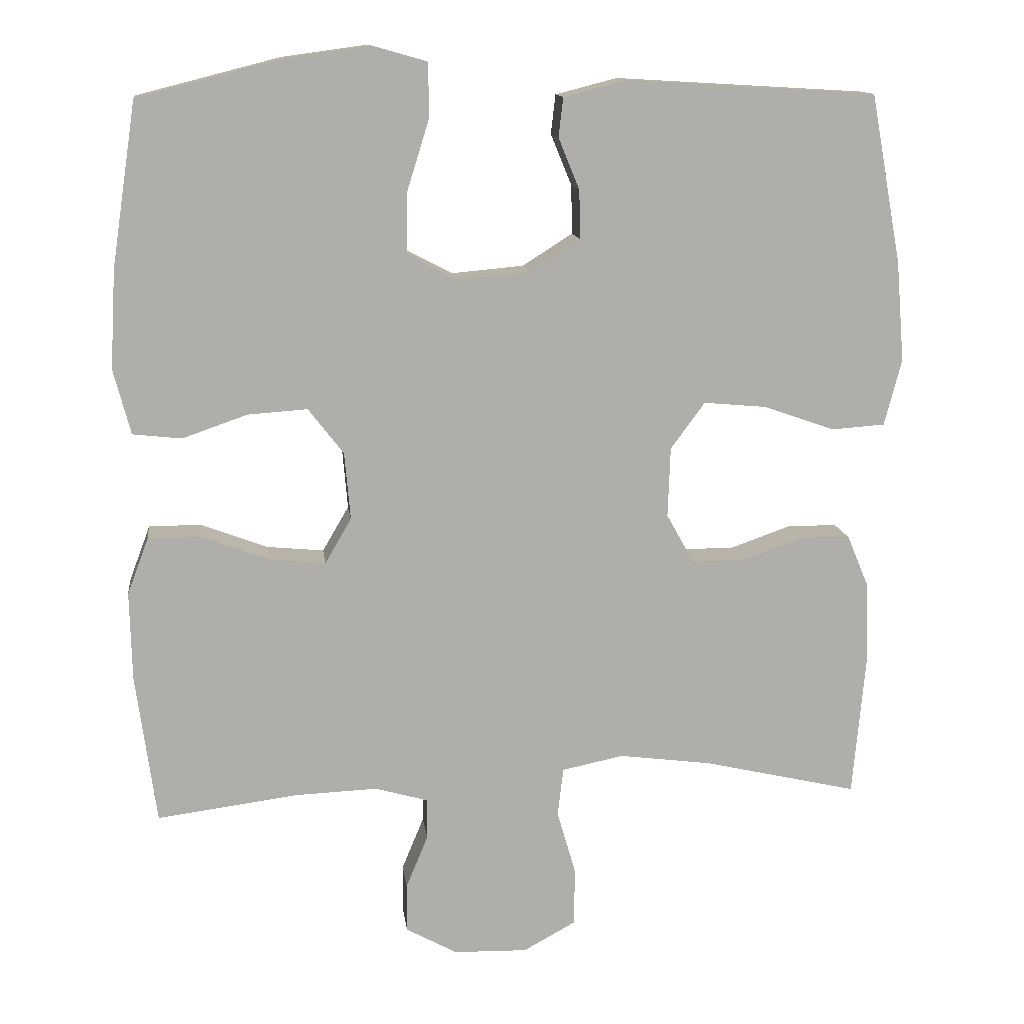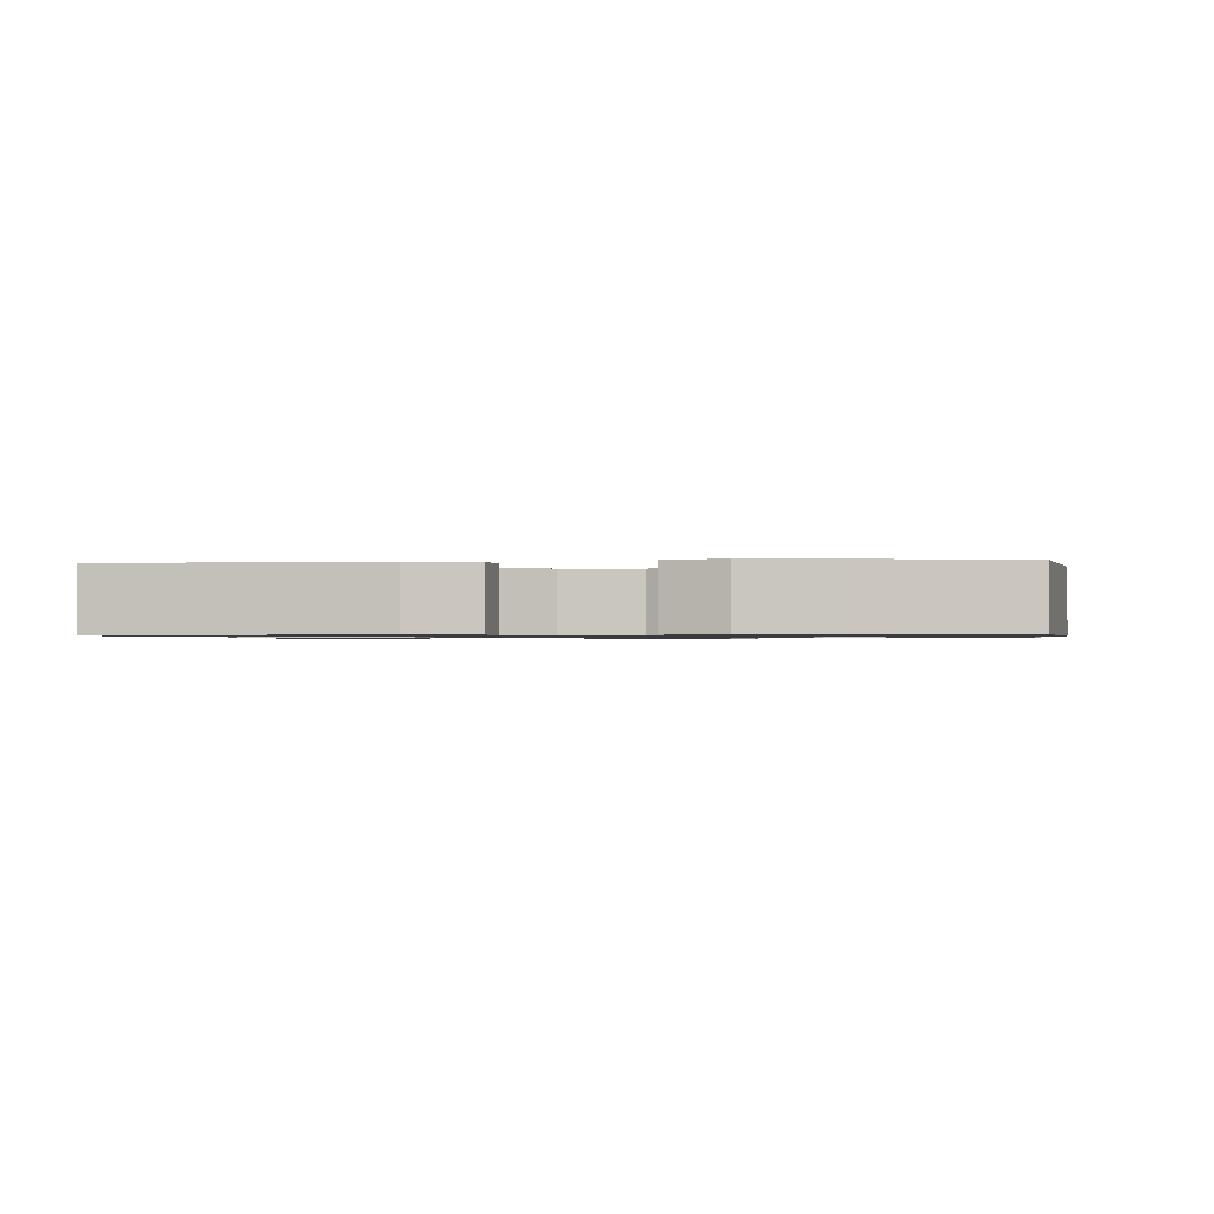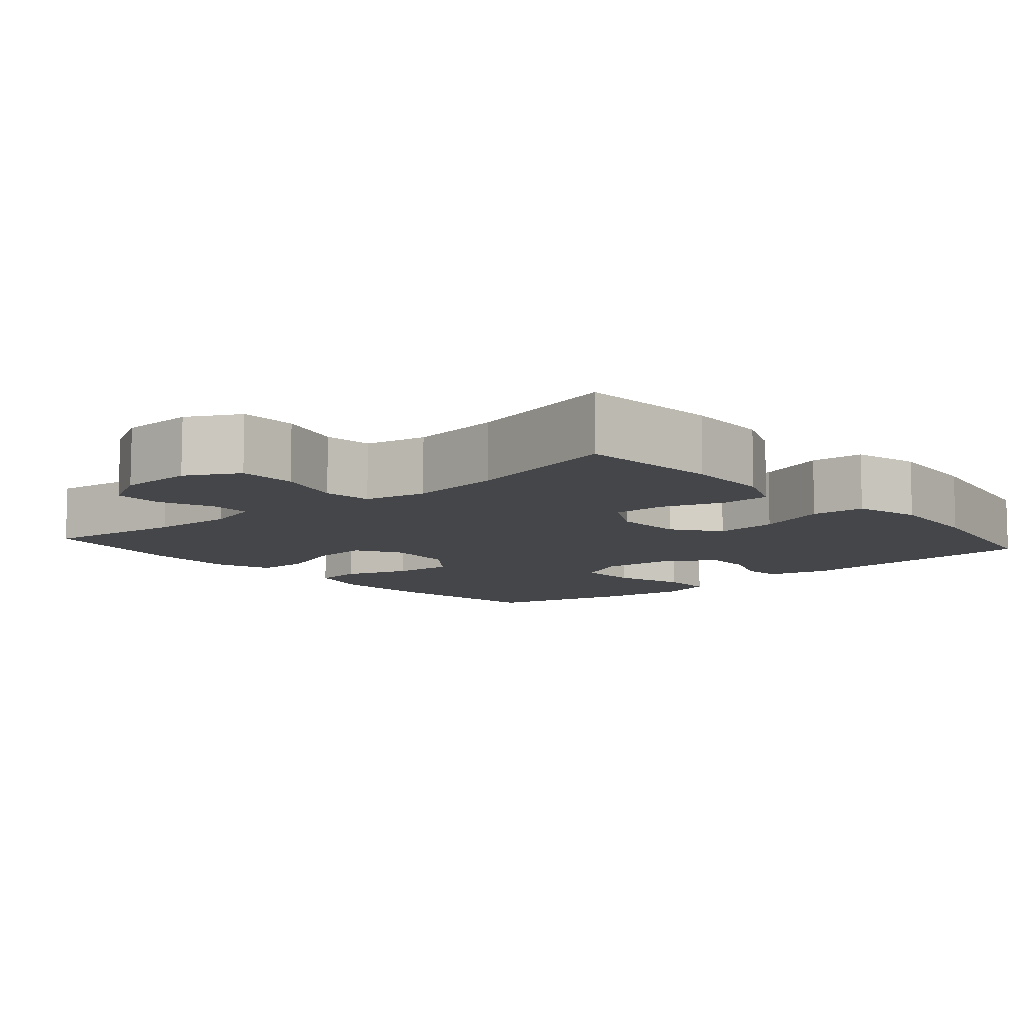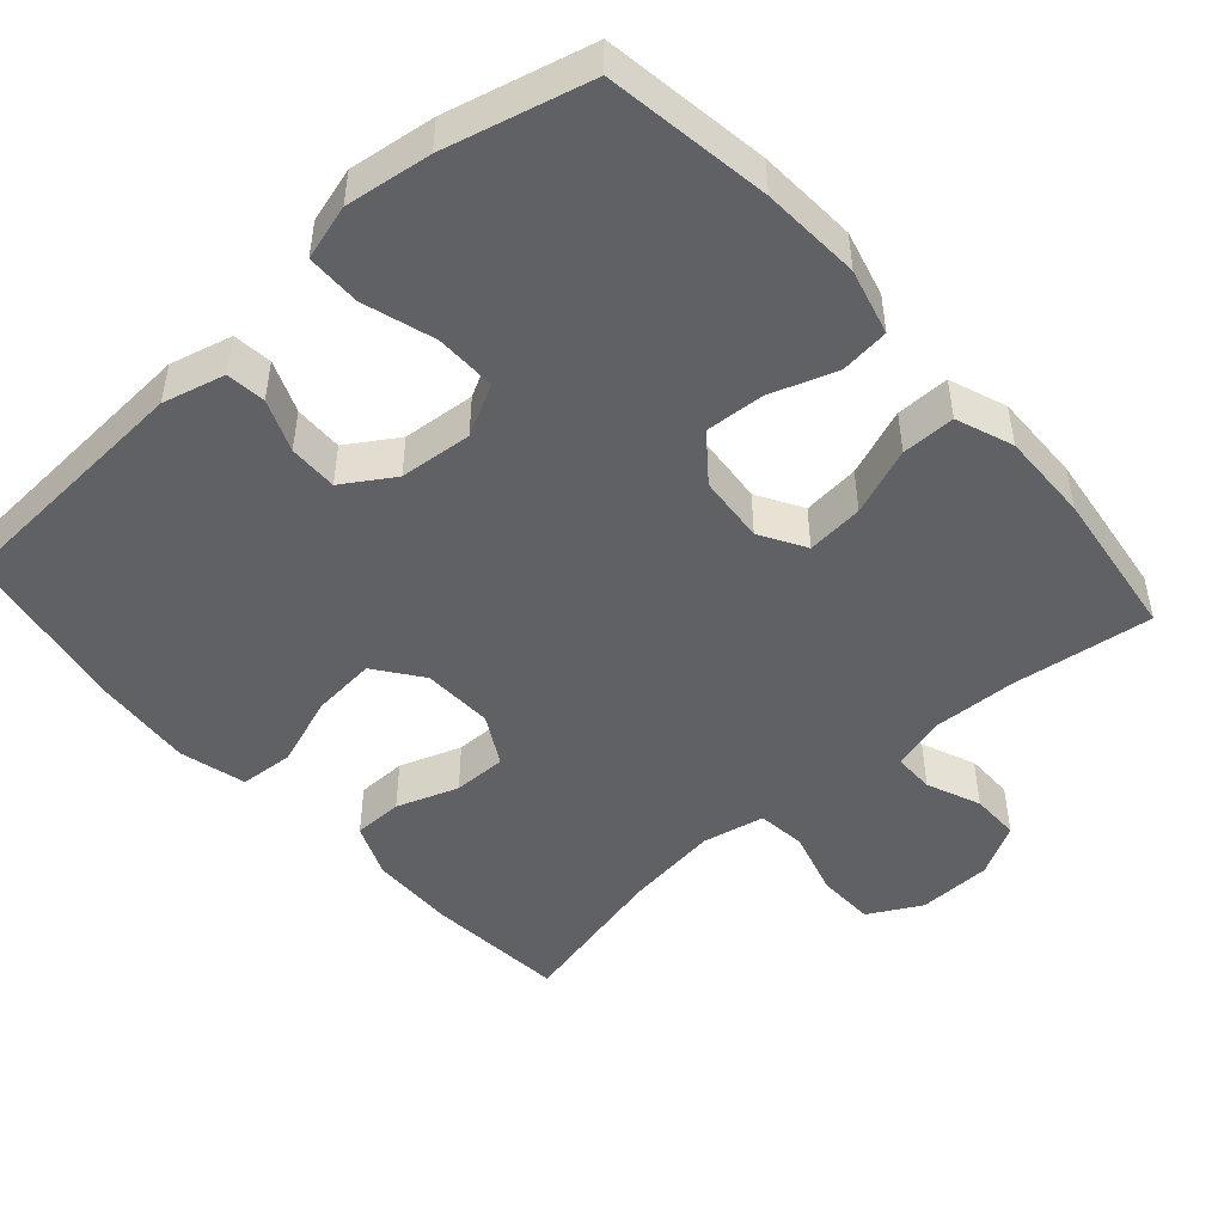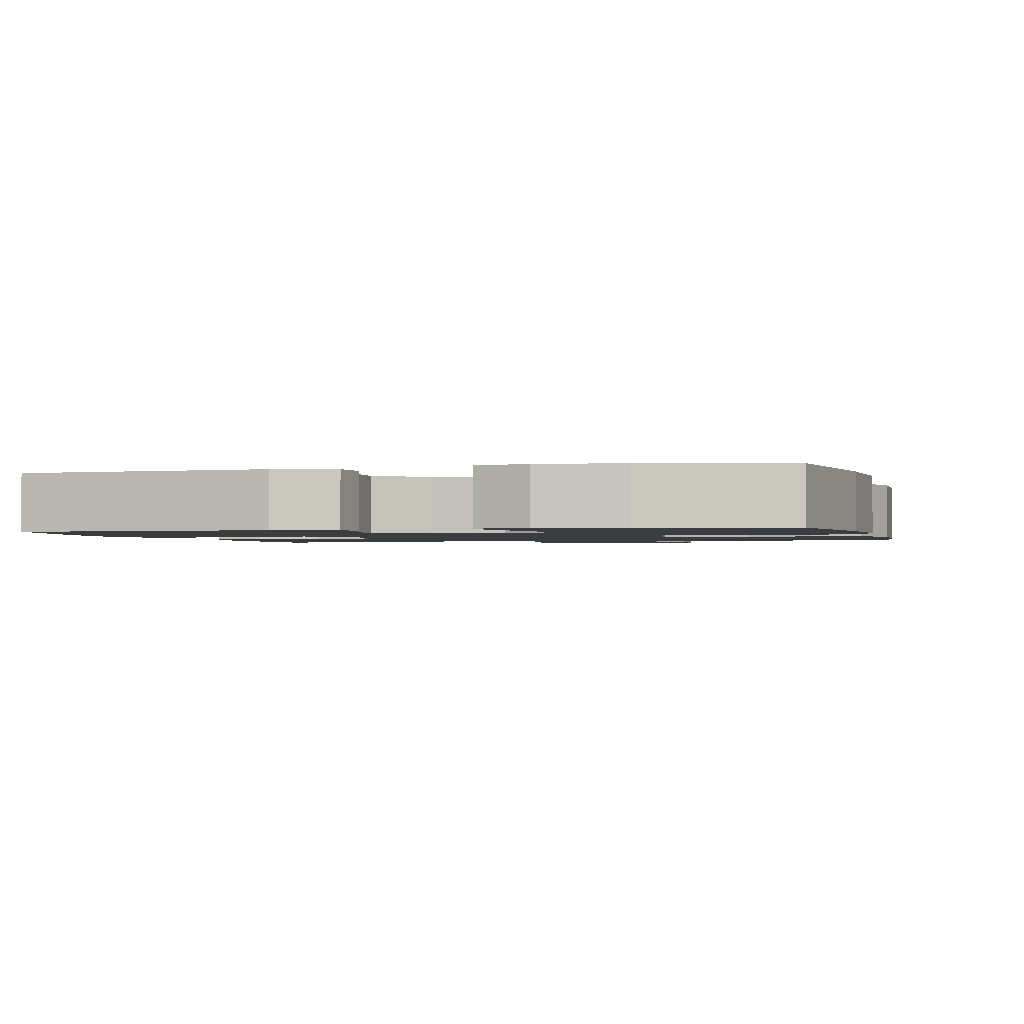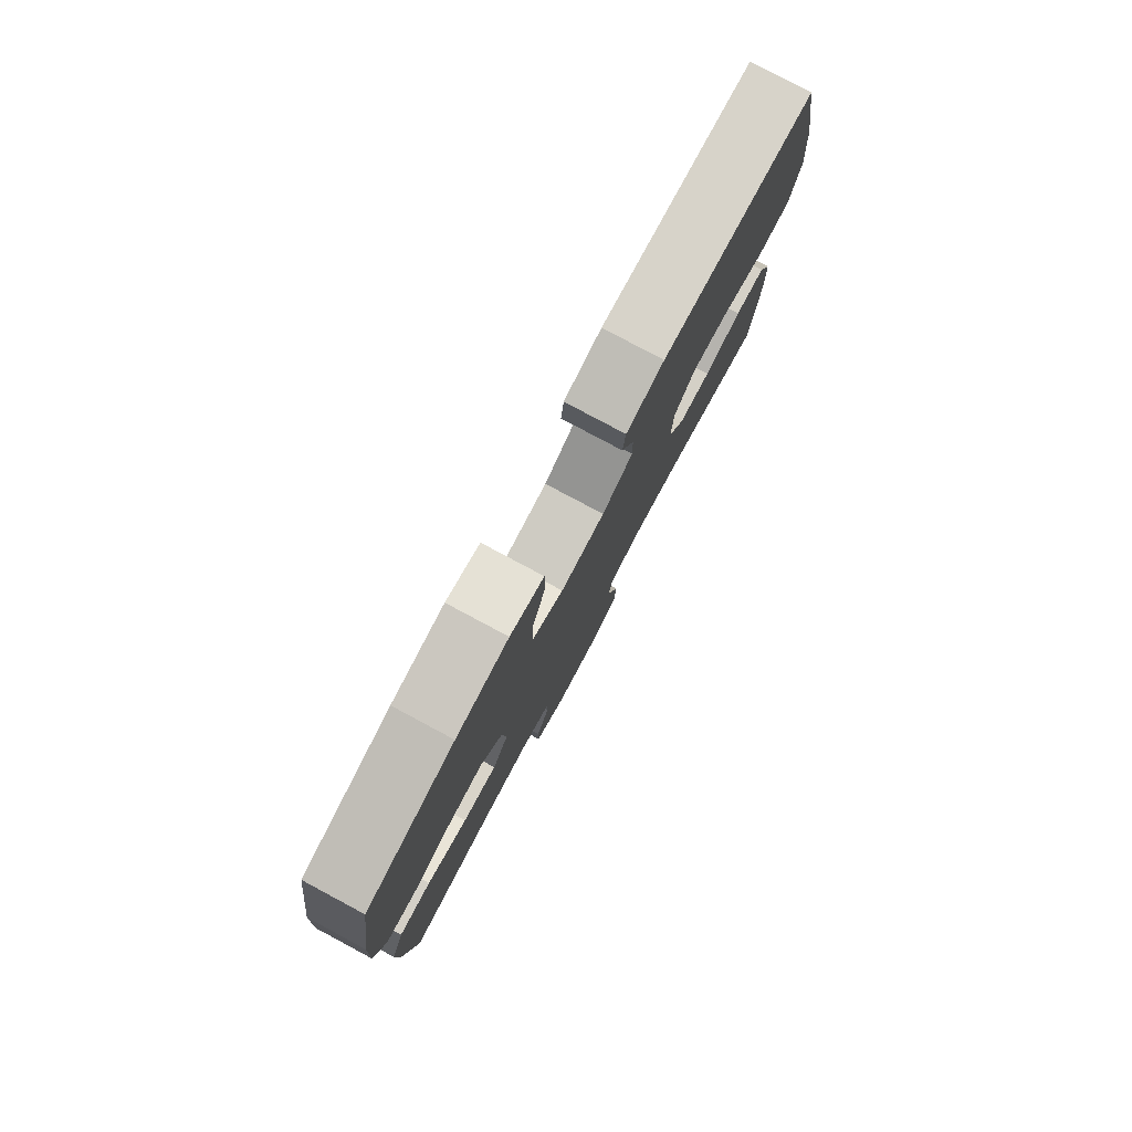
<metadata>
{"format":"obj","ext":"obj","renderer":"f3d","projection":"perspective","resolution":1024,"background":"white","views":[{"elev":12.7,"azim":173.0,"up":"+Z"},{"elev":-0.9,"azim":6.0,"up":"+Y"},{"elev":-9.5,"azim":-139.1,"up":"+Y"},{"elev":-48.5,"azim":41.7,"up":"+Y"},{"elev":-1.6,"azim":14.8,"up":"+Y"},{"elev":80.0,"azim":118.1,"up":"+Z"}]}
</metadata>
<code>
o path390
v 0.2963 0.0375 0.5737
v 0.179 0.0375 0.5898
v 0.1039 0.0375 0.5684
v 0.103 0.0375 0.4942
v 0.1337 0.0375 0.3958
v 0.135 0.0375 0.3129
v 0.06586 0.0375 0.2769
v -0.03341 0.0375 0.2859
v -0.1024 0.0375 0.3299
v -0.1011 0.0375 0.3968
v -0.07211 0.0375 0.4676
v -0.0784 0.0375 0.5215
v -0.1635 0.0375 0.5434
v -0.5082 0.0375 0.5233
v -0.5504 0.0375 0.292
v -0.5617 0.0375 0.1535
v -0.5379 0.0375 0.06277
v -0.4646 0.0375 0.05734
v -0.3669 0.0375 0.09166
v -0.2801 0.0375 0.09943
v -0.2329 0.0375 0.03544
v -0.2295 0.0375 -0.06086
v -0.2675 0.0375 -0.1289
v -0.3405 0.0375 -0.1282
v -0.4247 0.0375 -0.09842
v -0.4923 0.0375 -0.09927
v -0.5227 0.0375 -0.1723
v -0.5252 0.0375 -0.2866
v -0.5082 0.0375 -0.4786
v -0.2958 0.0375 -0.4301
v -0.168 0.0375 -0.4137
v -0.08322 0.0375 -0.4314
v -0.07525 0.0375 -0.4978
v -0.1013 0.0375 -0.5879
v -0.09931 0.0375 -0.6667
v -0.02773 0.0375 -0.7057
v 0.07353 0.0375 -0.7035
v 0.1442 0.0375 -0.6649
v 0.1441 0.0375 -0.5982
v 0.1137 0.0375 -0.5246
v 0.1137 0.0375 -0.4688
v 0.1865 0.0375 -0.4482
v 0.3009 0.0375 -0.453
v 0.4935 0.0375 -0.4786
v 0.5216 0.0375 -0.273
v 0.5246 0.0375 -0.1509
v 0.4954 0.0375 -0.07297
v 0.4224 0.0375 -0.07299
v 0.3302 0.0375 -0.1078
v 0.2523 0.0375 -0.115
v 0.216 0.0375 -0.0528
v 0.2241 0.0375 0.03959
v 0.2729 0.0375 0.1025
v 0.3547 0.0375 0.09674
v 0.4441 0.0375 0.06564
v 0.5113 0.0375 0.07299
v 0.5349 0.0375 0.1625
v 0.5273 0.0375 0.2979
v 0.4935 0.0375 0.5233
v 0.2963 -0.0375 0.5737
v 0.179 -0.0375 0.5898
v 0.1039 -0.0375 0.5684
v 0.103 -0.0375 0.4942
v 0.1337 -0.0375 0.3958
v 0.135 -0.0375 0.3129
v 0.06586 -0.0375 0.2769
v -0.03341 -0.0375 0.2859
v -0.1024 -0.0375 0.3299
v -0.1011 -0.0375 0.3968
v -0.07211 -0.0375 0.4676
v -0.0784 -0.0375 0.5215
v -0.1635 -0.0375 0.5434
v -0.5082 -0.0375 0.5233
v -0.5504 -0.0375 0.292
v -0.5617 -0.0375 0.1535
v -0.5379 -0.0375 0.06277
v -0.4646 -0.0375 0.05734
v -0.3669 -0.0375 0.09166
v -0.2801 -0.0375 0.09943
v -0.2329 -0.0375 0.03544
v -0.2295 -0.0375 -0.06086
v -0.2675 -0.0375 -0.1289
v -0.3405 -0.0375 -0.1282
v -0.4247 -0.0375 -0.09842
v -0.4923 -0.0375 -0.09927
v -0.5227 -0.0375 -0.1723
v -0.5252 -0.0375 -0.2866
v -0.5082 -0.0375 -0.4786
v -0.2958 -0.0375 -0.4301
v -0.168 -0.0375 -0.4137
v -0.08322 -0.0375 -0.4314
v -0.07525 -0.0375 -0.4978
v -0.1013 -0.0375 -0.5879
v -0.09931 -0.0375 -0.6667
v -0.02773 -0.0375 -0.7057
v 0.07353 -0.0375 -0.7035
v 0.1442 -0.0375 -0.6649
v 0.1441 -0.0375 -0.5982
v 0.1137 -0.0375 -0.5246
v 0.1137 -0.0375 -0.4688
v 0.1865 -0.0375 -0.4482
v 0.3009 -0.0375 -0.453
v 0.4935 -0.0375 -0.4786
v 0.5216 -0.0375 -0.273
v 0.5246 -0.0375 -0.1509
v 0.4954 -0.0375 -0.07297
v 0.4224 -0.0375 -0.07299
v 0.3302 -0.0375 -0.1078
v 0.2523 -0.0375 -0.115
v 0.216 -0.0375 -0.0528
v 0.2241 -0.0375 0.03959
v 0.2729 -0.0375 0.1025
v 0.3547 -0.0375 0.09674
v 0.4441 -0.0375 0.06564
v 0.5113 -0.0375 0.07299
v 0.5349 -0.0375 0.1625
v 0.5273 -0.0375 0.2979
v 0.4935 -0.0375 0.5233
v 0.5113 0.0375 0.07299
v 0.5113 0.0375 0.07299
v 0.5349 0.0375 0.1625
v 0.5273 0.0375 0.2979
v 0.5216 0.0375 -0.273
v 0.5246 0.0375 -0.1509
v 0.4954 0.0375 -0.07297
v 0.4954 0.0375 -0.07297
v 0.4441 0.0375 0.06564
v 0.4935 0.0375 -0.4786
v 0.4935 0.0375 -0.4786
v 0.4935 0.0375 0.5233
v 0.4935 0.0375 0.5233
v 0.4224 0.0375 -0.07299
v 0.3547 0.0375 0.09674
v 0.3302 0.0375 -0.1078
v 0.3009 0.0375 -0.453
v 0.2963 0.0375 0.5737
v 0.2729 0.0375 0.1025
v 0.2523 0.0375 -0.115
v 0.2523 0.0375 -0.115
v 0.1865 0.0375 -0.4482
v 0.179 0.0375 0.5898
v 0.2241 0.0375 0.03959
v 0.216 0.0375 -0.0528
v 0.1137 0.0375 -0.4688
v 0.1137 0.0375 -0.4688
v 0.1337 0.0375 0.3958
v 0.135 0.0375 0.3129
v 0.135 0.0375 0.3129
v 0.1039 0.0375 0.5684
v 0.1039 0.0375 0.5684
v 0.07353 0.0375 -0.7035
v 0.1442 0.0375 -0.6649
v 0.1442 0.0375 -0.6649
v 0.1441 0.0375 -0.5982
v 0.1137 0.0375 -0.5246
v 0.06586 0.0375 0.2769
v 0.103 0.0375 0.4942
v -0.02773 0.0375 -0.7057
v -0.03341 0.0375 0.2859
v -0.09931 0.0375 -0.6667
v -0.1024 0.0375 0.3299
v -0.1011 0.0375 0.3968
v -0.07211 0.0375 0.4676
v -0.0784 0.0375 0.5215
v -0.0784 0.0375 0.5215
v -0.1013 0.0375 -0.5879
v -0.07525 0.0375 -0.4978
v -0.08322 0.0375 -0.4314
v -0.08322 0.0375 -0.4314
v -0.1635 0.0375 0.5434
v -0.168 0.0375 -0.4137
v -0.2958 0.0375 -0.4301
v -0.2329 0.0375 0.03544
v -0.2295 0.0375 -0.06086
v -0.2675 0.0375 -0.1289
v -0.2675 0.0375 -0.1289
v -0.2801 0.0375 0.09943
v -0.3405 0.0375 -0.1282
v -0.3669 0.0375 0.09166
v -0.4247 0.0375 -0.09842
v -0.4646 0.0375 0.05734
v -0.5082 0.0375 -0.4786
v -0.5082 0.0375 -0.4786
v -0.4923 0.0375 -0.09927
v -0.4923 0.0375 -0.09927
v -0.5379 0.0375 0.06277
v -0.5379 0.0375 0.06277
v -0.5082 0.0375 0.5233
v -0.5082 0.0375 0.5233
v -0.5227 0.0375 -0.1723
v -0.5252 0.0375 -0.2866
v -0.5504 0.0375 0.292
v -0.5617 0.0375 0.1535
v 0.5113 -0.0375 0.07299
v 0.5113 -0.0375 0.07299
v 0.5349 -0.0375 0.1625
v 0.5273 -0.0375 0.2979
v 0.5216 -0.0375 -0.273
v 0.5246 -0.0375 -0.1509
v 0.4954 -0.0375 -0.07297
v 0.4954 -0.0375 -0.07297
v 0.4441 -0.0375 0.06564
v 0.4935 -0.0375 -0.4786
v 0.4935 -0.0375 -0.4786
v 0.4935 -0.0375 0.5233
v 0.4935 -0.0375 0.5233
v 0.4224 -0.0375 -0.07299
v 0.3547 -0.0375 0.09674
v 0.3302 -0.0375 -0.1078
v 0.3009 -0.0375 -0.453
v 0.2963 -0.0375 0.5737
v 0.2729 -0.0375 0.1025
v 0.2523 -0.0375 -0.115
v 0.2523 -0.0375 -0.115
v 0.1865 -0.0375 -0.4482
v 0.179 -0.0375 0.5898
v 0.2241 -0.0375 0.03959
v 0.216 -0.0375 -0.0528
v 0.1137 -0.0375 -0.4688
v 0.1137 -0.0375 -0.4688
v 0.1337 -0.0375 0.3958
v 0.135 -0.0375 0.3129
v 0.135 -0.0375 0.3129
v 0.1039 -0.0375 0.5684
v 0.1039 -0.0375 0.5684
v 0.07353 -0.0375 -0.7035
v 0.1442 -0.0375 -0.6649
v 0.1442 -0.0375 -0.6649
v 0.1441 -0.0375 -0.5982
v 0.1137 -0.0375 -0.5246
v 0.06586 -0.0375 0.2769
v 0.103 -0.0375 0.4942
v -0.02773 -0.0375 -0.7057
v -0.03341 -0.0375 0.2859
v -0.09931 -0.0375 -0.6667
v -0.1024 -0.0375 0.3299
v -0.1011 -0.0375 0.3968
v -0.07211 -0.0375 0.4676
v -0.0784 -0.0375 0.5215
v -0.0784 -0.0375 0.5215
v -0.1013 -0.0375 -0.5879
v -0.07525 -0.0375 -0.4978
v -0.08322 -0.0375 -0.4314
v -0.08322 -0.0375 -0.4314
v -0.1635 -0.0375 0.5434
v -0.168 -0.0375 -0.4137
v -0.2958 -0.0375 -0.4301
v -0.2329 -0.0375 0.03544
v -0.2295 -0.0375 -0.06086
v -0.2675 -0.0375 -0.1289
v -0.2675 -0.0375 -0.1289
v -0.2801 -0.0375 0.09943
v -0.3405 -0.0375 -0.1282
v -0.3669 -0.0375 0.09166
v -0.4247 -0.0375 -0.09842
v -0.4646 -0.0375 0.05734
v -0.5082 -0.0375 -0.4786
v -0.5082 -0.0375 -0.4786
v -0.4923 -0.0375 -0.09927
v -0.4923 -0.0375 -0.09927
v -0.5379 -0.0375 0.06277
v -0.5379 -0.0375 0.06277
v -0.5082 -0.0375 0.5233
v -0.5082 -0.0375 0.5233
v -0.5227 -0.0375 -0.1723
v -0.5252 -0.0375 -0.2866
v -0.5504 -0.0375 0.292
v -0.5617 -0.0375 0.1535
f 238 245 237
f 254 268 256
f 239 245 238
f 197 211 221
f 209 199 207
f 213 243 219
f 234 252 248
f 218 243 213
f 202 196 208
f 230 226 229
f 236 252 234
f 215 213 219
f 199 209 198
f 218 248 249
f 213 210 209
f 207 199 200
f 229 226 227
f 230 233 226
f 212 231 217
f 232 216 224
f 237 267 236
f 221 222 197
f 218 249 243
f 198 209 210
f 198 210 203
f 233 241 235
f 196 197 208
f 208 222 212
f 267 237 263
f 243 250 246
f 247 266 257
f 219 243 242
f 233 230 241
f 266 253 265
f 249 250 243
f 210 213 215
f 234 248 217
f 261 256 268
f 205 211 197
f 234 217 231
f 236 267 252
f 268 254 267
f 247 253 266
f 217 248 218
f 253 255 265
f 219 242 230
f 221 216 232
f 216 221 211
f 231 212 222
f 252 267 254
f 265 255 259
f 246 250 247
f 263 237 245
f 194 196 202
f 242 241 230
f 197 222 208
f 250 253 247
f 120 57 116 195
f 57 58 117 116
f 45 46 105 104
f 46 126 201 105
f 55 56 115 114
f 129 45 104 204
f 58 131 206 117
f 47 48 107 106
f 54 55 114 113
f 48 49 108 107
f 43 44 103 102
f 59 1 60 118
f 53 54 113 112
f 49 139 214 108
f 42 43 102 101
f 1 2 61 60
f 52 53 112 111
f 50 51 110 109
f 51 52 111 110
f 145 42 101 220
f 5 148 223 64
f 2 150 225 61
f 37 153 228 96
f 38 39 98 97
f 39 40 99 98
f 6 7 66 65
f 4 5 64 63
f 3 4 63 62
f 40 41 100 99
f 36 37 96 95
f 7 8 67 66
f 35 36 95 94
f 8 9 68 67
f 10 11 70 69
f 11 165 240 70
f 34 35 94 93
f 33 34 93 92
f 169 33 92 244
f 12 13 72 71
f 31 32 91 90
f 9 10 69 68
f 30 31 90 89
f 21 22 81 80
f 22 176 251 81
f 20 21 80 79
f 23 24 83 82
f 19 20 79 78
f 24 25 84 83
f 18 19 78 77
f 183 30 89 258
f 25 185 260 84
f 187 18 77 262
f 13 189 264 72
f 26 27 86 85
f 28 29 88 87
f 27 28 87 86
f 14 15 74 73
f 16 17 76 75
f 15 16 75 74
f 163 162 170
f 179 181 193
f 164 163 170
f 122 146 136
f 134 132 124
f 138 144 168
f 159 173 177
f 143 138 168
f 127 133 121
f 155 154 151
f 161 159 177
f 140 144 138
f 124 123 134
f 143 174 173
f 138 134 135
f 132 125 124
f 154 152 151
f 155 151 158
f 137 142 156
f 157 149 141
f 162 161 192
f 146 122 147
f 143 168 174
f 123 135 134
f 123 128 135
f 158 160 166
f 121 133 122
f 133 137 147
f 192 188 162
f 168 171 175
f 172 182 191
f 144 167 168
f 158 166 155
f 191 190 178
f 174 168 175
f 135 140 138
f 159 142 173
f 186 193 181
f 130 122 136
f 159 156 142
f 161 177 192
f 193 192 179
f 172 191 178
f 142 143 173
f 178 190 180
f 144 155 167
f 146 157 141
f 141 136 146
f 156 147 137
f 177 179 192
f 190 184 180
f 171 172 175
f 188 170 162
f 119 127 121
f 167 155 166
f 122 133 147
f 175 172 178

</code>
